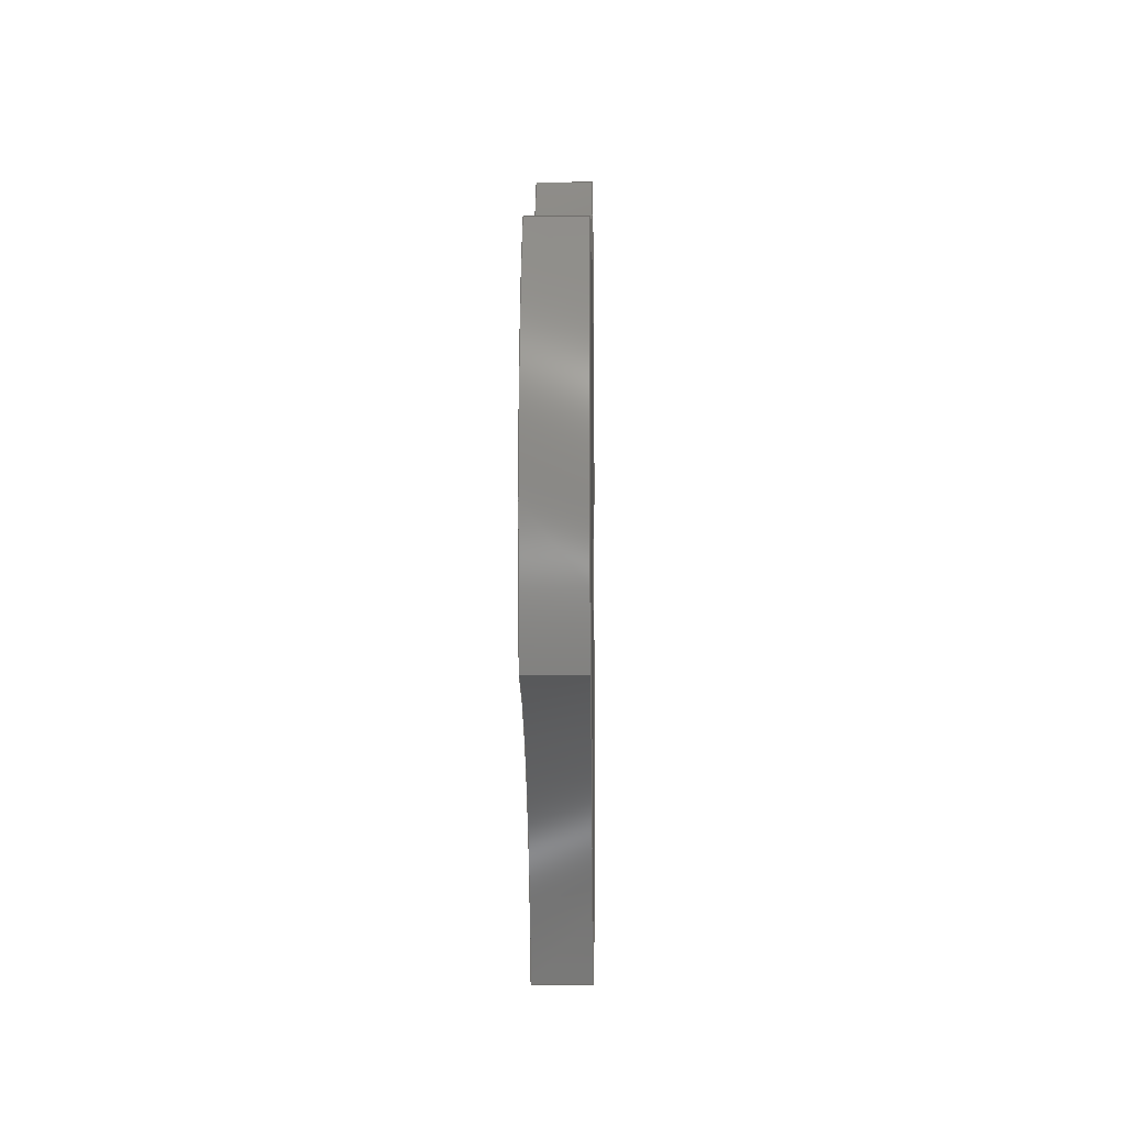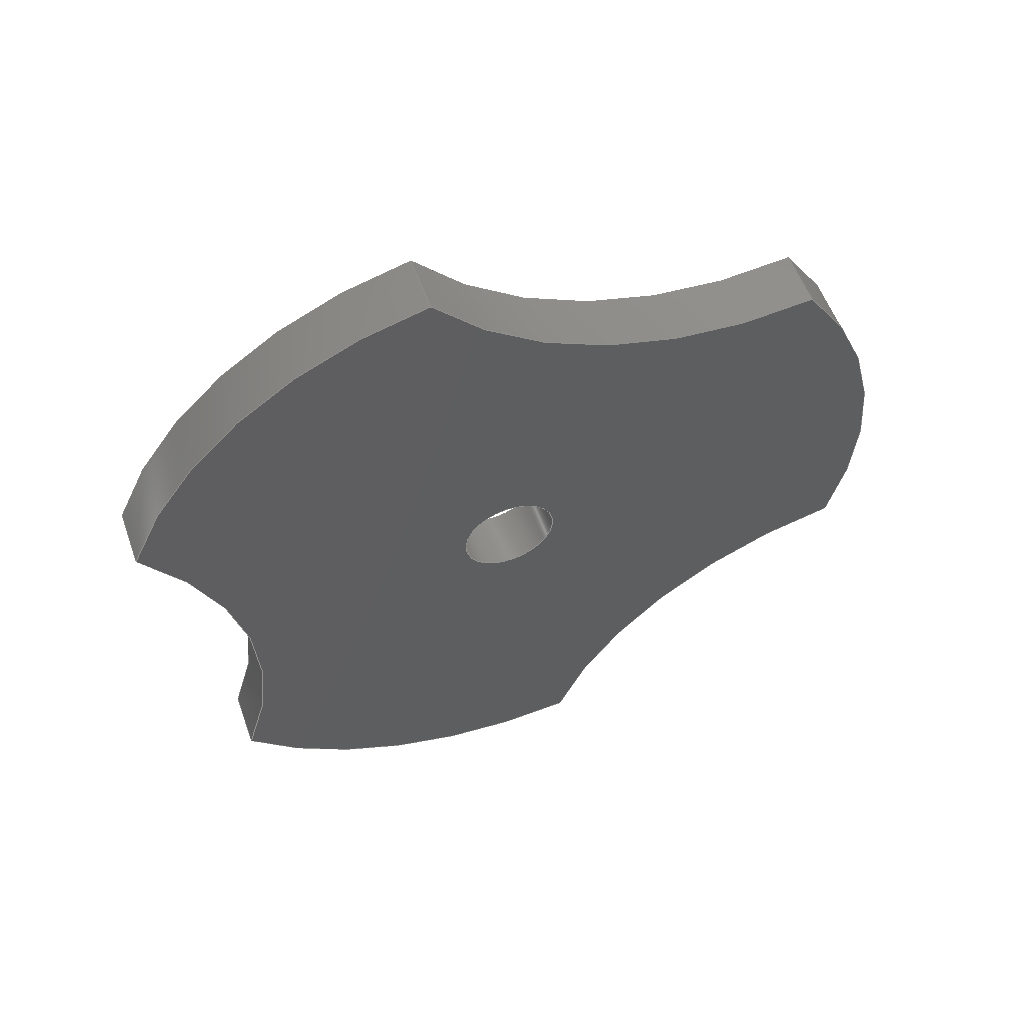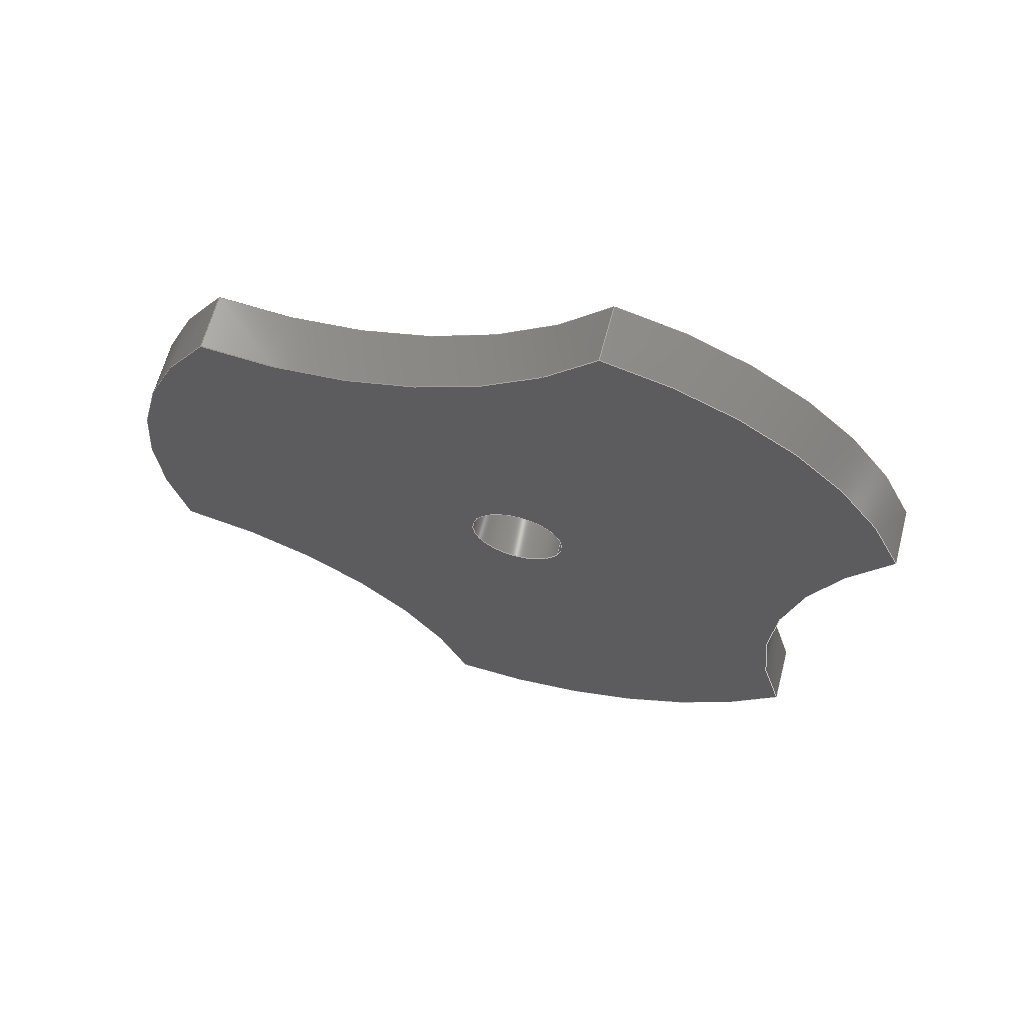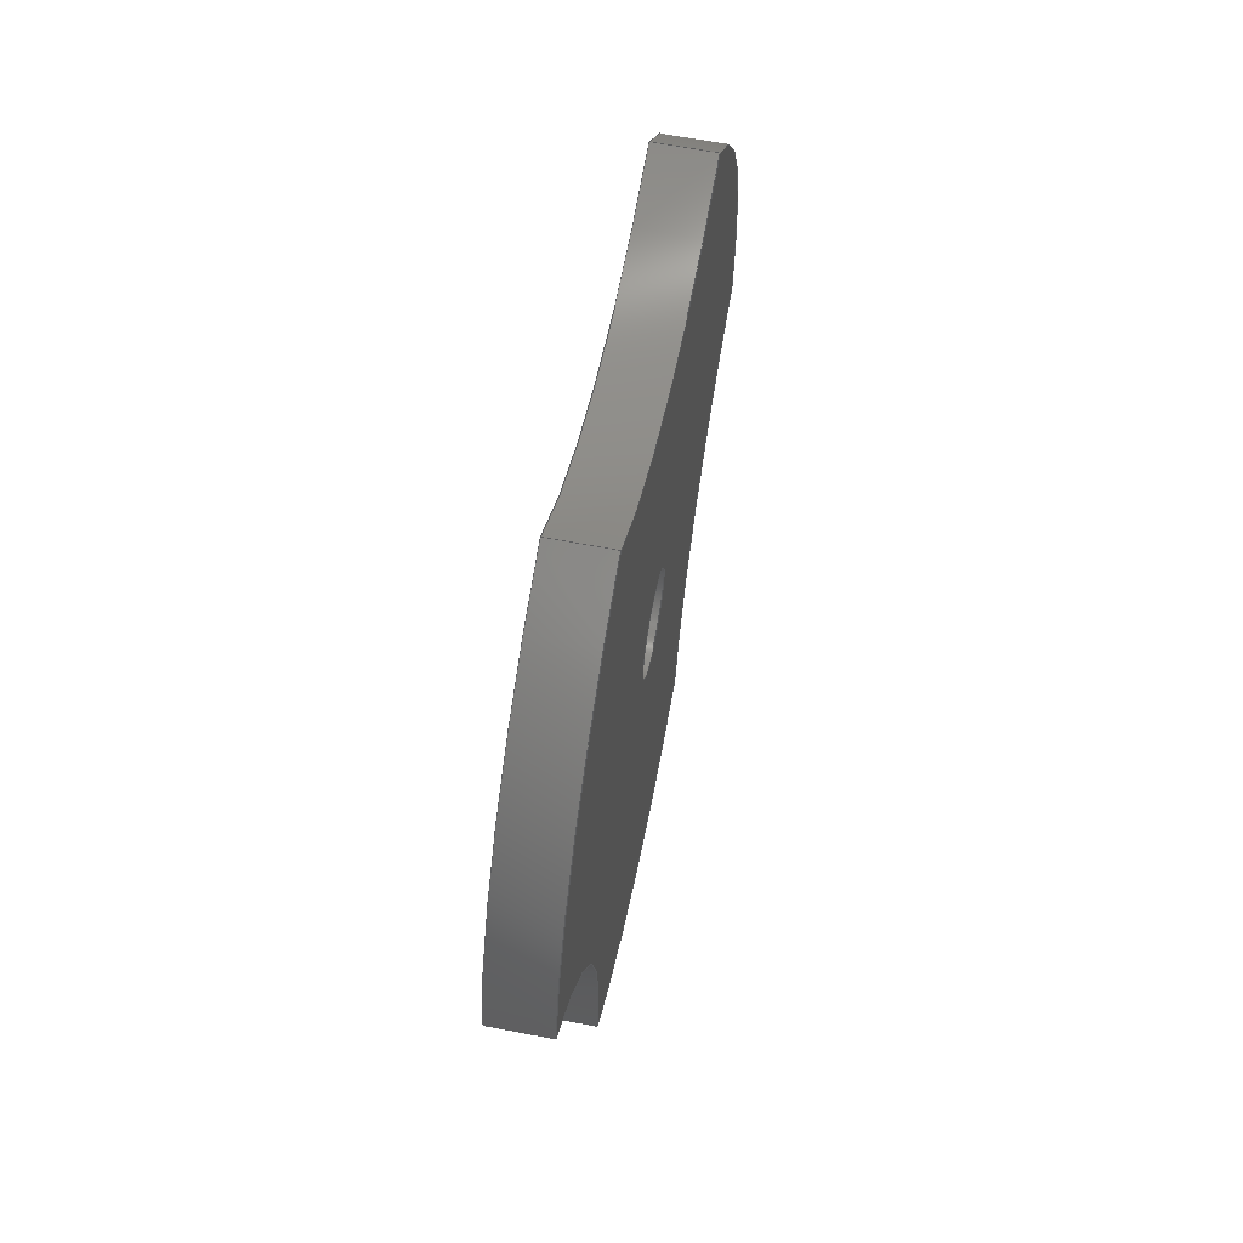
<metadata>
{"format":"step","ext":"step","renderer":"f3d","projection":"perspective","resolution":1024,"background":"white","views":[{"elev":-6.7,"azim":1.0,"up":"+Z"},{"elev":55.6,"azim":-109.6,"up":"+Z"},{"elev":63.9,"azim":104.8,"up":"+Z"},{"elev":62.4,"azim":11.1,"up":"+Y"}]}
</metadata>
<code>
ISO-10303-21;
DATA;
#1=PROPERTY_DEFINITION_REPRESENTATION(#5,#3);
#2=PROPERTY_DEFINITION_REPRESENTATION(#6,#4);
#3=REPRESENTATION('',(#7),#288);
#4=REPRESENTATION('',(#8),#288);
#5=PROPERTY_DEFINITION('pmi validation property','',#293);
#6=PROPERTY_DEFINITION('pmi validation property','',#293);
#7=VALUE_REPRESENTATION_ITEM('number of annotations',COUNT_MEASURE(0));
#8=VALUE_REPRESENTATION_ITEM('number of views',COUNT_MEASURE(0));
#9=SHAPE_REPRESENTATION_RELATIONSHIP('','',#164,#10);
#10=ADVANCED_BREP_SHAPE_REPRESENTATION('',(#162),#288);
#11=PLANE('',#187);
#12=PLANE('',#188);
#13=LINE('',#248,#19);
#14=LINE('',#252,#20);
#15=LINE('',#256,#21);
#16=LINE('',#262,#22);
#17=LINE('',#268,#23);
#18=LINE('',#274,#24);
#19=VECTOR('',#195,1);
#20=VECTOR('',#198,1);
#21=VECTOR('',#203,1);
#22=VECTOR('',#210,1);
#23=VECTOR('',#217,1);
#24=VECTOR('',#224,1);
#25=ORIENTED_EDGE('',*,*,#65,.F.);
#26=ORIENTED_EDGE('',*,*,#66,.F.);
#27=ORIENTED_EDGE('',*,*,#67,.T.);
#28=ORIENTED_EDGE('',*,*,#68,.T.);
#29=ORIENTED_EDGE('',*,*,#69,.T.);
#30=ORIENTED_EDGE('',*,*,#70,.F.);
#31=ORIENTED_EDGE('',*,*,#71,.F.);
#32=ORIENTED_EDGE('',*,*,#66,.T.);
#33=ORIENTED_EDGE('',*,*,#72,.F.);
#34=ORIENTED_EDGE('',*,*,#73,.F.);
#35=ORIENTED_EDGE('',*,*,#74,.T.);
#36=ORIENTED_EDGE('',*,*,#70,.T.);
#37=ORIENTED_EDGE('',*,*,#75,.T.);
#38=ORIENTED_EDGE('',*,*,#76,.F.);
#39=ORIENTED_EDGE('',*,*,#77,.F.);
#40=ORIENTED_EDGE('',*,*,#73,.T.);
#41=ORIENTED_EDGE('',*,*,#78,.F.);
#42=ORIENTED_EDGE('',*,*,#79,.F.);
#43=ORIENTED_EDGE('',*,*,#80,.T.);
#44=ORIENTED_EDGE('',*,*,#76,.T.);
#45=ORIENTED_EDGE('',*,*,#81,.T.);
#46=ORIENTED_EDGE('',*,*,#68,.F.);
#47=ORIENTED_EDGE('',*,*,#82,.F.);
#48=ORIENTED_EDGE('',*,*,#79,.T.);
#49=ORIENTED_EDGE('',*,*,#83,.T.);
#50=ORIENTED_EDGE('',*,*,#84,.F.);
#51=ORIENTED_EDGE('',*,*,#67,.F.);
#52=ORIENTED_EDGE('',*,*,#71,.T.);
#53=ORIENTED_EDGE('',*,*,#74,.F.);
#54=ORIENTED_EDGE('',*,*,#77,.T.);
#55=ORIENTED_EDGE('',*,*,#80,.F.);
#56=ORIENTED_EDGE('',*,*,#82,.T.);
#57=ORIENTED_EDGE('',*,*,#83,.F.);
#58=ORIENTED_EDGE('',*,*,#65,.T.);
#59=ORIENTED_EDGE('',*,*,#81,.F.);
#60=ORIENTED_EDGE('',*,*,#78,.T.);
#61=ORIENTED_EDGE('',*,*,#75,.F.);
#62=ORIENTED_EDGE('',*,*,#72,.T.);
#63=ORIENTED_EDGE('',*,*,#69,.F.);
#64=ORIENTED_EDGE('',*,*,#84,.T.);
#65=EDGE_CURVE('',#85,#86,#99,.T.);
#66=EDGE_CURVE('',#87,#85,#13,.T.);
#67=EDGE_CURVE('',#87,#88,#100,.T.);
#68=EDGE_CURVE('',#88,#86,#14,.T.);
#69=EDGE_CURVE('',#85,#89,#101,.T.);
#70=EDGE_CURVE('',#90,#89,#15,.T.);
#71=EDGE_CURVE('',#87,#90,#102,.T.);
#72=EDGE_CURVE('',#91,#89,#103,.T.);
#73=EDGE_CURVE('',#92,#91,#16,.T.);
#74=EDGE_CURVE('',#92,#90,#104,.T.);
#75=EDGE_CURVE('',#91,#93,#105,.T.);
#76=EDGE_CURVE('',#94,#93,#17,.T.);
#77=EDGE_CURVE('',#92,#94,#106,.T.);
#78=EDGE_CURVE('',#95,#93,#107,.T.);
#79=EDGE_CURVE('',#96,#95,#18,.T.);
#80=EDGE_CURVE('',#96,#94,#108,.T.);
#81=EDGE_CURVE('',#95,#86,#109,.T.);
#82=EDGE_CURVE('',#96,#88,#110,.T.);
#83=EDGE_CURVE('',#97,#97,#111,.T.);
#84=EDGE_CURVE('',#98,#98,#112,.T.);
#85=VERTEX_POINT('',#246);
#86=VERTEX_POINT('',#247);
#87=VERTEX_POINT('',#249);
#88=VERTEX_POINT('',#251);
#89=VERTEX_POINT('',#255);
#90=VERTEX_POINT('',#257);
#91=VERTEX_POINT('',#261);
#92=VERTEX_POINT('',#263);
#93=VERTEX_POINT('',#267);
#94=VERTEX_POINT('',#269);
#95=VERTEX_POINT('',#273);
#96=VERTEX_POINT('',#275);
#97=VERTEX_POINT('',#282);
#98=VERTEX_POINT('',#284);
#99=CIRCLE('',#167,0.01113);
#100=CIRCLE('',#168,0.01113);
#101=CIRCLE('',#170,0.01131);
#102=CIRCLE('',#171,0.01131);
#103=CIRCLE('',#173,0.01113);
#104=CIRCLE('',#174,0.01113);
#105=CIRCLE('',#176,0.01131);
#106=CIRCLE('',#177,0.01131);
#107=CIRCLE('',#179,0.01113);
#108=CIRCLE('',#180,0.01113);
#109=CIRCLE('',#182,0.01131);
#110=CIRCLE('',#183,0.01131);
#111=CIRCLE('',#185,0.001353);
#112=CIRCLE('',#186,0.001353);
#113=EDGE_LOOP('',(#25,#26,#27,#28));
#114=EDGE_LOOP('',(#29,#30,#31,#32));
#115=EDGE_LOOP('',(#33,#34,#35,#36));
#116=EDGE_LOOP('',(#37,#38,#39,#40));
#117=EDGE_LOOP('',(#41,#42,#43,#44));
#118=EDGE_LOOP('',(#45,#46,#47,#48));
#119=EDGE_LOOP('',(#49));
#120=EDGE_LOOP('',(#50));
#121=EDGE_LOOP('',(#51,#52,#53,#54,#55,#56));
#122=EDGE_LOOP('',(#57));
#123=EDGE_LOOP('',(#58,#59,#60,#61,#62,#63));
#124=EDGE_LOOP('',(#64));
#125=FACE_BOUND('',#113,.T.);
#126=FACE_BOUND('',#114,.T.);
#127=FACE_BOUND('',#115,.T.);
#128=FACE_BOUND('',#116,.T.);
#129=FACE_BOUND('',#117,.T.);
#130=FACE_BOUND('',#118,.T.);
#131=FACE_BOUND('',#119,.T.);
#132=FACE_BOUND('',#120,.T.);
#133=FACE_BOUND('',#121,.T.);
#134=FACE_BOUND('',#122,.T.);
#135=FACE_BOUND('',#123,.T.);
#136=FACE_BOUND('',#124,.T.);
#137=CYLINDRICAL_SURFACE('',#166,0.01113);
#138=CYLINDRICAL_SURFACE('',#169,0.01131);
#139=CYLINDRICAL_SURFACE('',#172,0.01113);
#140=CYLINDRICAL_SURFACE('',#175,0.01131);
#141=CYLINDRICAL_SURFACE('',#178,0.01113);
#142=CYLINDRICAL_SURFACE('',#181,0.01131);
#143=CYLINDRICAL_SURFACE('',#184,0.001353);
#144=ADVANCED_FACE('',(#125),#137,.F.);
#145=ADVANCED_FACE('',(#126),#138,.T.);
#146=ADVANCED_FACE('',(#127),#139,.F.);
#147=ADVANCED_FACE('',(#128),#140,.T.);
#148=ADVANCED_FACE('',(#129),#141,.F.);
#149=ADVANCED_FACE('',(#130),#142,.T.);
#150=ADVANCED_FACE('',(#131,#132),#143,.F.);
#151=ADVANCED_FACE('',(#133,#134),#11,.T.);
#152=ADVANCED_FACE('',(#135,#136),#12,.F.);
#153=CLOSED_SHELL('',(#144,#145,#146,#147,#148,#149,#150,#151,#152));
#154=STYLED_ITEM('',(#155),#162);
#155=PRESENTATION_STYLE_ASSIGNMENT((#156));
#156=SURFACE_STYLE_USAGE(.BOTH.,#157);
#157=SURFACE_SIDE_STYLE('',(#158));
#158=SURFACE_STYLE_FILL_AREA(#159);
#159=FILL_AREA_STYLE('',(#160));
#160=FILL_AREA_STYLE_COLOUR('',#161);
#161=COLOUR_RGB('',0.09804,0.09804,0.09804);
#162=MANIFOLD_SOLID_BREP('Lock tabs',#153);
#163=SHAPE_DEFINITION_REPRESENTATION(#293,#164);
#164=SHAPE_REPRESENTATION('Lock tabs',(#165),#288);
#165=AXIS2_PLACEMENT_3D('',#243,#189,#190);
#166=AXIS2_PLACEMENT_3D('',#244,#191,#192);
#167=AXIS2_PLACEMENT_3D('',#245,#193,#194);
#168=AXIS2_PLACEMENT_3D('',#250,#196,#197);
#169=AXIS2_PLACEMENT_3D('',#253,#199,#200);
#170=AXIS2_PLACEMENT_3D('',#254,#201,#202);
#171=AXIS2_PLACEMENT_3D('',#258,#204,#205);
#172=AXIS2_PLACEMENT_3D('',#259,#206,#207);
#173=AXIS2_PLACEMENT_3D('',#260,#208,#209);
#174=AXIS2_PLACEMENT_3D('',#264,#211,#212);
#175=AXIS2_PLACEMENT_3D('',#265,#213,#214);
#176=AXIS2_PLACEMENT_3D('',#266,#215,#216);
#177=AXIS2_PLACEMENT_3D('',#270,#218,#219);
#178=AXIS2_PLACEMENT_3D('',#271,#220,#221);
#179=AXIS2_PLACEMENT_3D('',#272,#222,#223);
#180=AXIS2_PLACEMENT_3D('',#276,#225,#226);
#181=AXIS2_PLACEMENT_3D('',#277,#227,#228);
#182=AXIS2_PLACEMENT_3D('',#278,#229,#230);
#183=AXIS2_PLACEMENT_3D('',#279,#231,#232);
#184=AXIS2_PLACEMENT_3D('',#280,#233,#234);
#185=AXIS2_PLACEMENT_3D('',#281,#235,#236);
#186=AXIS2_PLACEMENT_3D('',#283,#237,#238);
#187=AXIS2_PLACEMENT_3D('',#285,#239,#240);
#188=AXIS2_PLACEMENT_3D('',#286,#241,#242);
#189=DIRECTION('',(0,0,1));
#190=DIRECTION('',(1,0,0));
#191=DIRECTION('',(-1,-1.84e-17,-1.109e-17));
#192=DIRECTION('',(1.206e-17,-0.9078,0.4193));
#193=DIRECTION('',(1,1.84e-17,1.109e-17));
#194=DIRECTION('',(-1.206e-17,0.9078,-0.4193));
#195=DIRECTION('',(-1,-1.84e-17,-1.109e-17));
#196=DIRECTION('',(1,1.84e-17,1.109e-17));
#197=DIRECTION('',(-1.206e-17,0.9078,-0.4193));
#198=DIRECTION('',(-1,-1.84e-17,-1.109e-17));
#199=DIRECTION('',(-1,-1.84e-17,-1.109e-17));
#200=DIRECTION('',(1.206e-17,-0.9078,0.4193));
#201=DIRECTION('',(1,1.84e-17,1.109e-17));
#202=DIRECTION('',(-1.206e-17,0.9078,-0.4193));
#203=DIRECTION('',(-1,-1.84e-17,-1.109e-17));
#204=DIRECTION('',(1,1.84e-17,1.109e-17));
#205=DIRECTION('',(-1.206e-17,0.9078,-0.4193));
#206=DIRECTION('',(-1,-1.84e-17,-1.109e-17));
#207=DIRECTION('',(1.206e-17,-0.9078,0.4193));
#208=DIRECTION('',(1,1.84e-17,1.109e-17));
#209=DIRECTION('',(-1.206e-17,0.9078,-0.4193));
#210=DIRECTION('',(-1,-1.84e-17,-1.109e-17));
#211=DIRECTION('',(1,1.84e-17,1.109e-17));
#212=DIRECTION('',(-1.206e-17,0.9078,-0.4193));
#213=DIRECTION('',(-1,-1.84e-17,-1.109e-17));
#214=DIRECTION('',(1.206e-17,-0.9078,0.4193));
#215=DIRECTION('',(1,1.84e-17,1.109e-17));
#216=DIRECTION('',(-1.206e-17,0.9078,-0.4193));
#217=DIRECTION('',(-1,-1.84e-17,-1.109e-17));
#218=DIRECTION('',(1,1.84e-17,1.109e-17));
#219=DIRECTION('',(-1.206e-17,0.9078,-0.4193));
#220=DIRECTION('',(-1,-1.84e-17,-1.109e-17));
#221=DIRECTION('',(1.206e-17,-0.9078,0.4193));
#222=DIRECTION('',(1,1.84e-17,1.109e-17));
#223=DIRECTION('',(-1.206e-17,0.9078,-0.4193));
#224=DIRECTION('',(-1,-1.84e-17,-1.109e-17));
#225=DIRECTION('',(1,1.84e-17,1.109e-17));
#226=DIRECTION('',(-1.206e-17,0.9078,-0.4193));
#227=DIRECTION('',(-1,-1.84e-17,-1.109e-17));
#228=DIRECTION('',(1.206e-17,-0.9078,0.4193));
#229=DIRECTION('',(1,1.84e-17,1.109e-17));
#230=DIRECTION('',(-1.206e-17,0.9078,-0.4193));
#231=DIRECTION('',(1,1.84e-17,1.109e-17));
#232=DIRECTION('',(-1.206e-17,0.9078,-0.4193));
#233=DIRECTION('',(-1,-1.84e-17,-1.109e-17));
#234=DIRECTION('',(1.206e-17,-0.9078,0.4193));
#235=DIRECTION('',(1,1.84e-17,1.109e-17));
#236=DIRECTION('',(-1.206e-17,0.9078,-0.4193));
#237=DIRECTION('',(1,1.84e-17,1.109e-17));
#238=DIRECTION('',(-1.206e-17,0.9078,-0.4193));
#239=DIRECTION('',(1,1.84e-17,1.109e-17));
#240=DIRECTION('',(-1.778e-17,0.4193,0.9078));
#241=DIRECTION('',(1,1.84e-17,1.109e-17));
#242=DIRECTION('',(-1.778e-17,0.4193,0.9078));
#243=CARTESIAN_POINT('',(0,0,0));
#244=CARTESIAN_POINT('',(0.02338,0.8677,-0.02594));
#245=CARTESIAN_POINT('',(0.02179,0.8677,-0.02594));
#246=CARTESIAN_POINT('',(0.02179,0.8593,-0.01865));
#247=CARTESIAN_POINT('',(0.02179,0.8574,-0.02999));
#248=CARTESIAN_POINT('',(0.02338,0.8593,-0.01865));
#249=CARTESIAN_POINT('',(0.02338,0.8593,-0.01865));
#250=CARTESIAN_POINT('',(0.02338,0.8677,-0.02594));
#251=CARTESIAN_POINT('',(0.02338,0.8574,-0.02999));
#252=CARTESIAN_POINT('',(0.02338,0.8574,-0.02999));
#253=CARTESIAN_POINT('',(0.02338,0.8487,-0.02266));
#254=CARTESIAN_POINT('',(0.02179,0.8487,-0.02266));
#255=CARTESIAN_POINT('',(0.02179,0.8508,-0.01154));
#256=CARTESIAN_POINT('',(0.02338,0.8508,-0.01154));
#257=CARTESIAN_POINT('',(0.02338,0.8508,-0.01154));
#258=CARTESIAN_POINT('',(0.02338,0.8487,-0.02266));
#259=CARTESIAN_POINT('',(0.02338,0.8421,-0.004578));
#260=CARTESIAN_POINT('',(0.02179,0.8421,-0.004578));
#261=CARTESIAN_POINT('',(0.02179,0.84,-0.01551));
#262=CARTESIAN_POINT('',(0.02338,0.84,-0.01551));
#263=CARTESIAN_POINT('',(0.02338,0.84,-0.01551));
#264=CARTESIAN_POINT('',(0.02338,0.8421,-0.004578));
#265=CARTESIAN_POINT('',(0.02338,0.8487,-0.02266));
#266=CARTESIAN_POINT('',(0.02179,0.8487,-0.02266));
#267=CARTESIAN_POINT('',(0.02179,0.8381,-0.02646));
#268=CARTESIAN_POINT('',(0.02338,0.8381,-0.02646));
#269=CARTESIAN_POINT('',(0.02338,0.8381,-0.02646));
#270=CARTESIAN_POINT('',(0.02338,0.8487,-0.02266));
#271=CARTESIAN_POINT('',(0.02338,0.8364,-0.03747));
#272=CARTESIAN_POINT('',(0.02179,0.8364,-0.03747));
#273=CARTESIAN_POINT('',(0.02179,0.8469,-0.03383));
#274=CARTESIAN_POINT('',(0.02338,0.8469,-0.03383));
#275=CARTESIAN_POINT('',(0.02338,0.8469,-0.03383));
#276=CARTESIAN_POINT('',(0.02338,0.8364,-0.03747));
#277=CARTESIAN_POINT('',(0.02338,0.8487,-0.02266));
#278=CARTESIAN_POINT('',(0.02179,0.8487,-0.02266));
#279=CARTESIAN_POINT('',(0.02338,0.8487,-0.02266));
#280=CARTESIAN_POINT('',(0.02338,0.8487,-0.02266));
#281=CARTESIAN_POINT('',(0.02338,0.8487,-0.02266));
#282=CARTESIAN_POINT('',(0.02338,0.85,-0.02323));
#283=CARTESIAN_POINT('',(0.02179,0.8487,-0.02266));
#284=CARTESIAN_POINT('',(0.02179,0.85,-0.02323));
#285=CARTESIAN_POINT('',(0.02338,0.8486,-0.02239));
#286=CARTESIAN_POINT('',(0.02179,0.8486,-0.02239));
#287=MECHANICAL_DESIGN_GEOMETRIC_PRESENTATION_REPRESENTATION('',(#154),
#288);
#288=(
GEOMETRIC_REPRESENTATION_CONTEXT(3)
GLOBAL_UNCERTAINTY_ASSIGNED_CONTEXT((#289))
GLOBAL_UNIT_ASSIGNED_CONTEXT((#292,#291,#290))
REPRESENTATION_CONTEXT('Lock tabs','TOP_LEVEL_ASSEMBLY_PART')
);
#289=UNCERTAINTY_MEASURE_WITH_UNIT(LENGTH_MEASURE(5e-06),#292,
'DISTANCE_ACCURACY_VALUE','Maximum Tolerance applied to model');
#290=(
NAMED_UNIT(*)
SI_UNIT($,.STERADIAN.)
SOLID_ANGLE_UNIT()
);
#291=(
NAMED_UNIT(*)
PLANE_ANGLE_UNIT()
SI_UNIT($,.RADIAN.)
);
#292=(
LENGTH_UNIT()
NAMED_UNIT(*)
SI_UNIT($,.METRE.)
);
#293=PRODUCT_DEFINITION_SHAPE('','',#294);
#294=PRODUCT_DEFINITION('','',#296,#295);
#295=PRODUCT_DEFINITION_CONTEXT('',#302,'design');
#296=PRODUCT_DEFINITION_FORMATION_WITH_SPECIFIED_SOURCE('','',#298,
 .NOT_KNOWN.);
#297=PRODUCT_RELATED_PRODUCT_CATEGORY('','',(#298));
#298=PRODUCT('Lock tabs','Lock tabs','Lock tabs',(#300));
#299=PRODUCT_CATEGORY('','');
#300=PRODUCT_CONTEXT('',#302,'mechanical');
#301=APPLICATION_PROTOCOL_DEFINITION('international standard',
'automotive_design',2010,#302);
#302=APPLICATION_CONTEXT(
'core data for automotive mechanical design processes');
ENDSEC;
END-ISO-10303-21;

</code>
